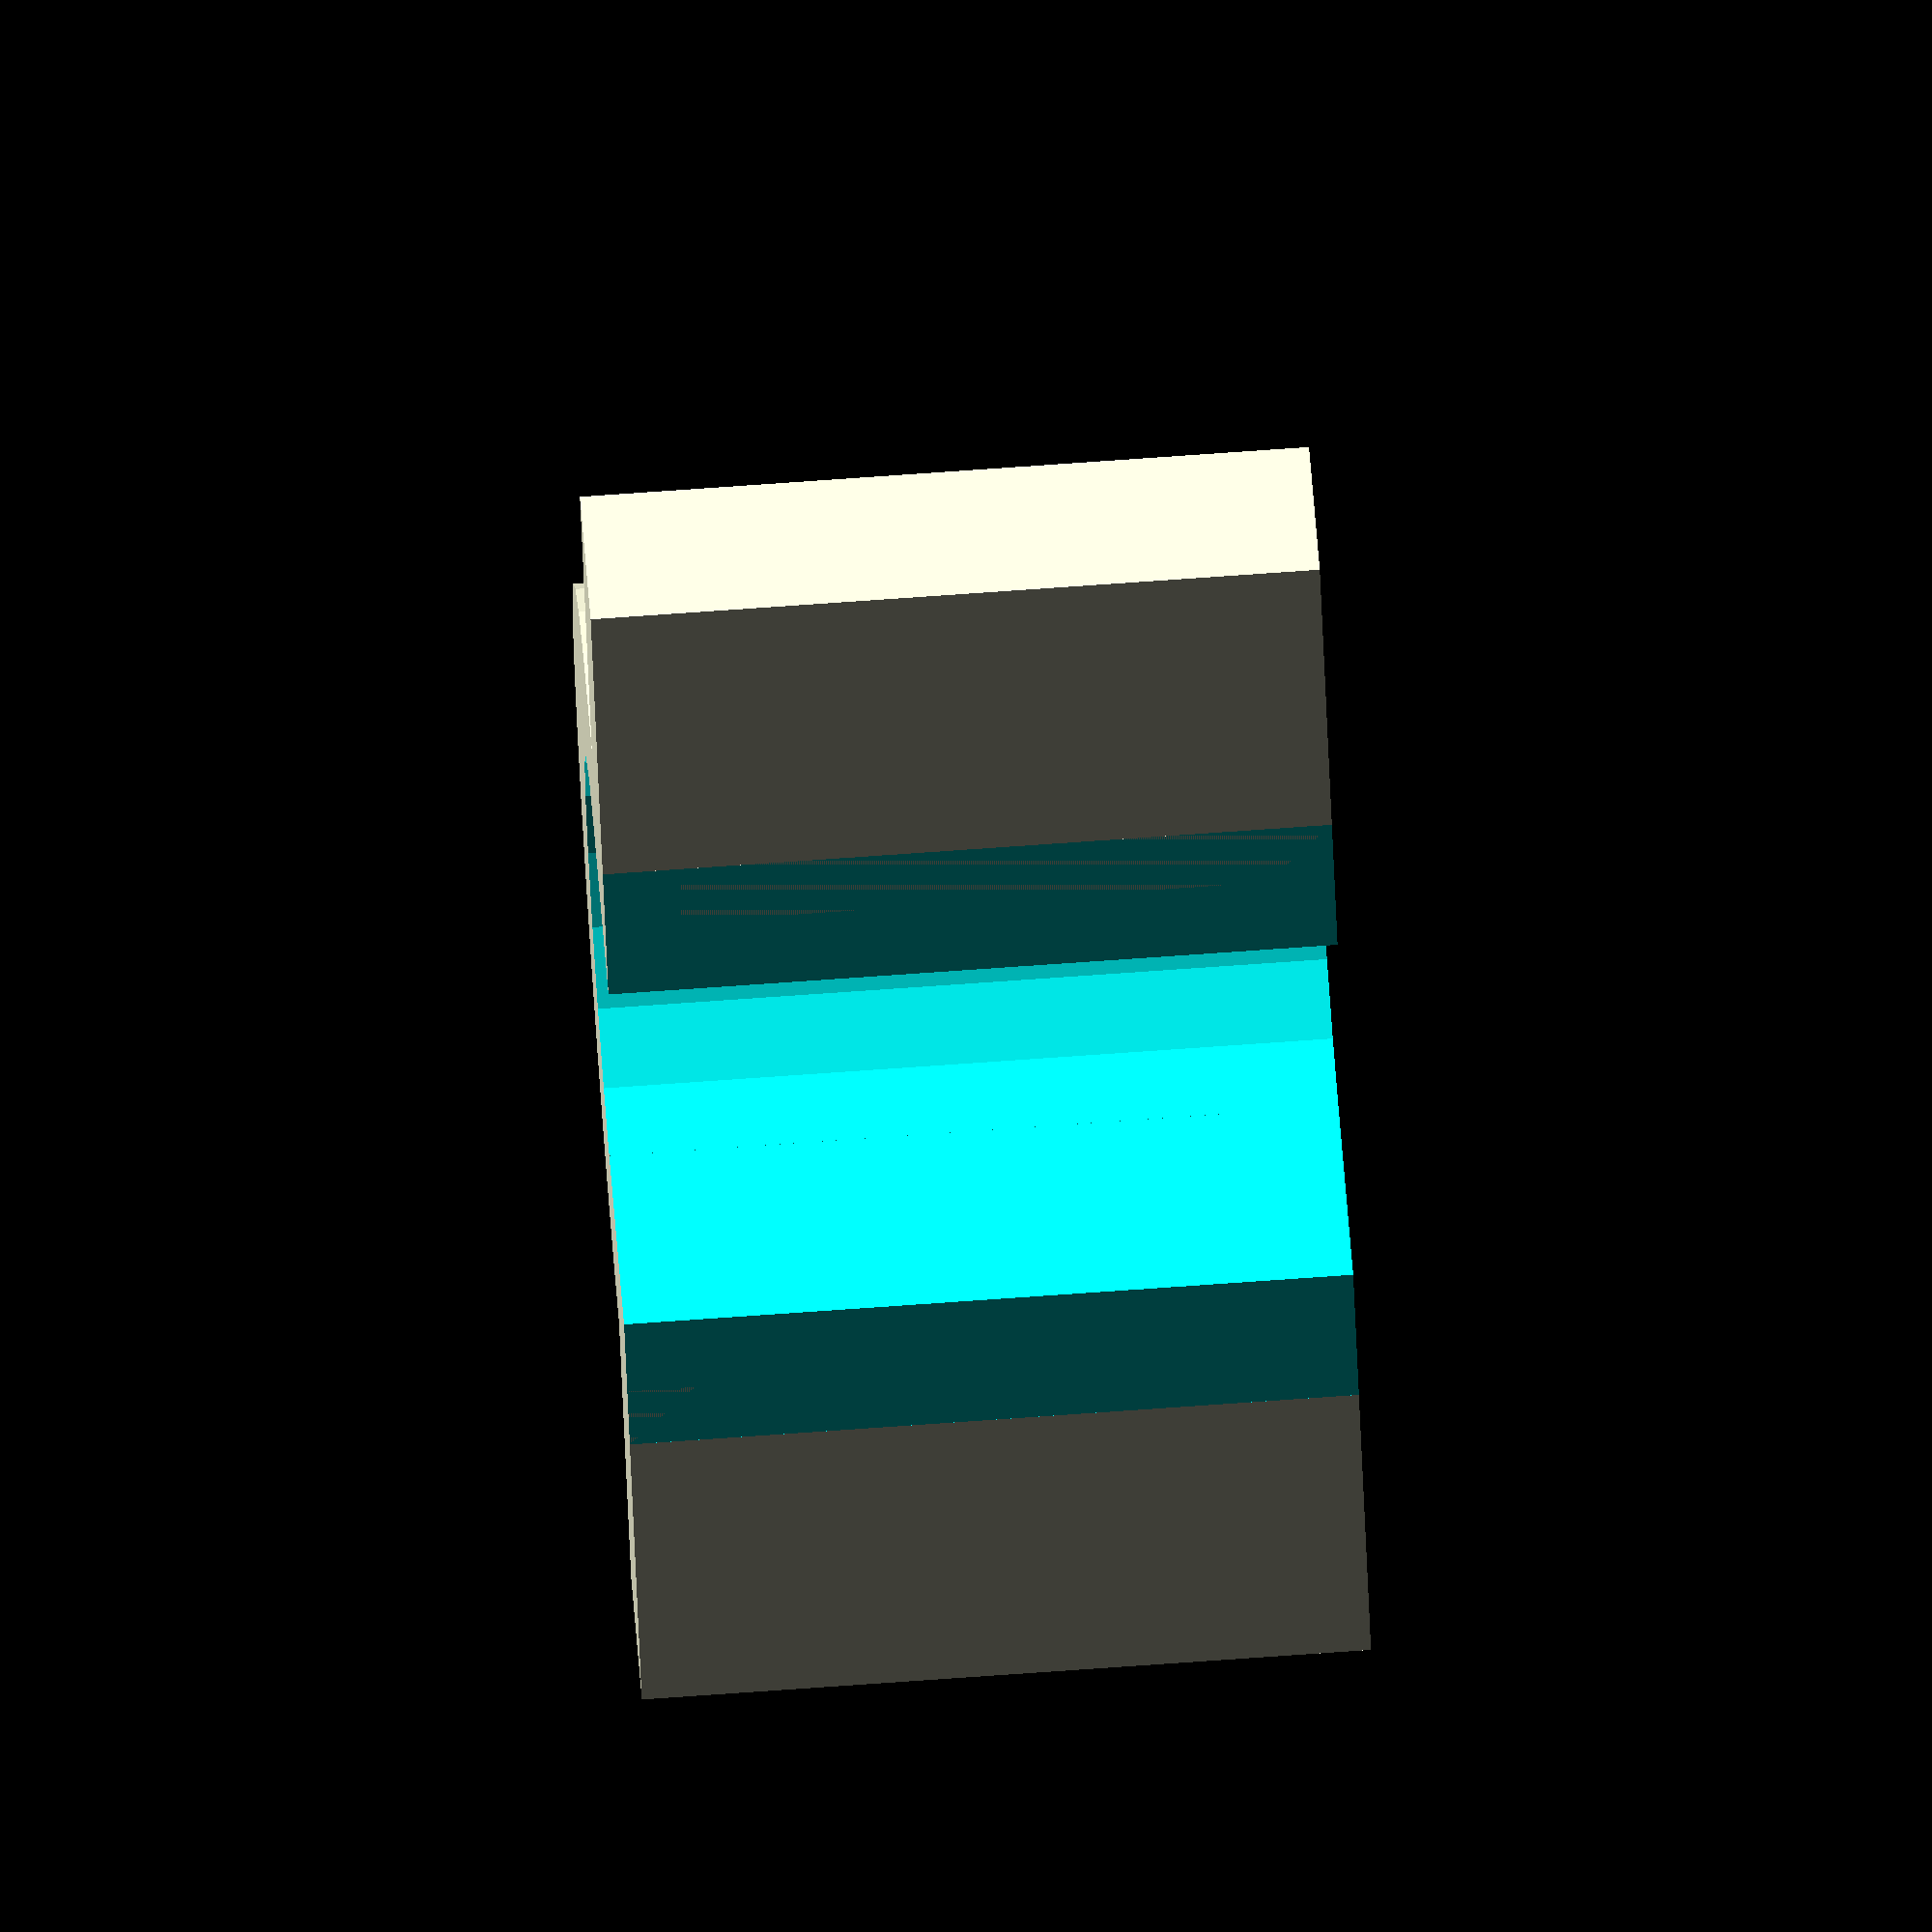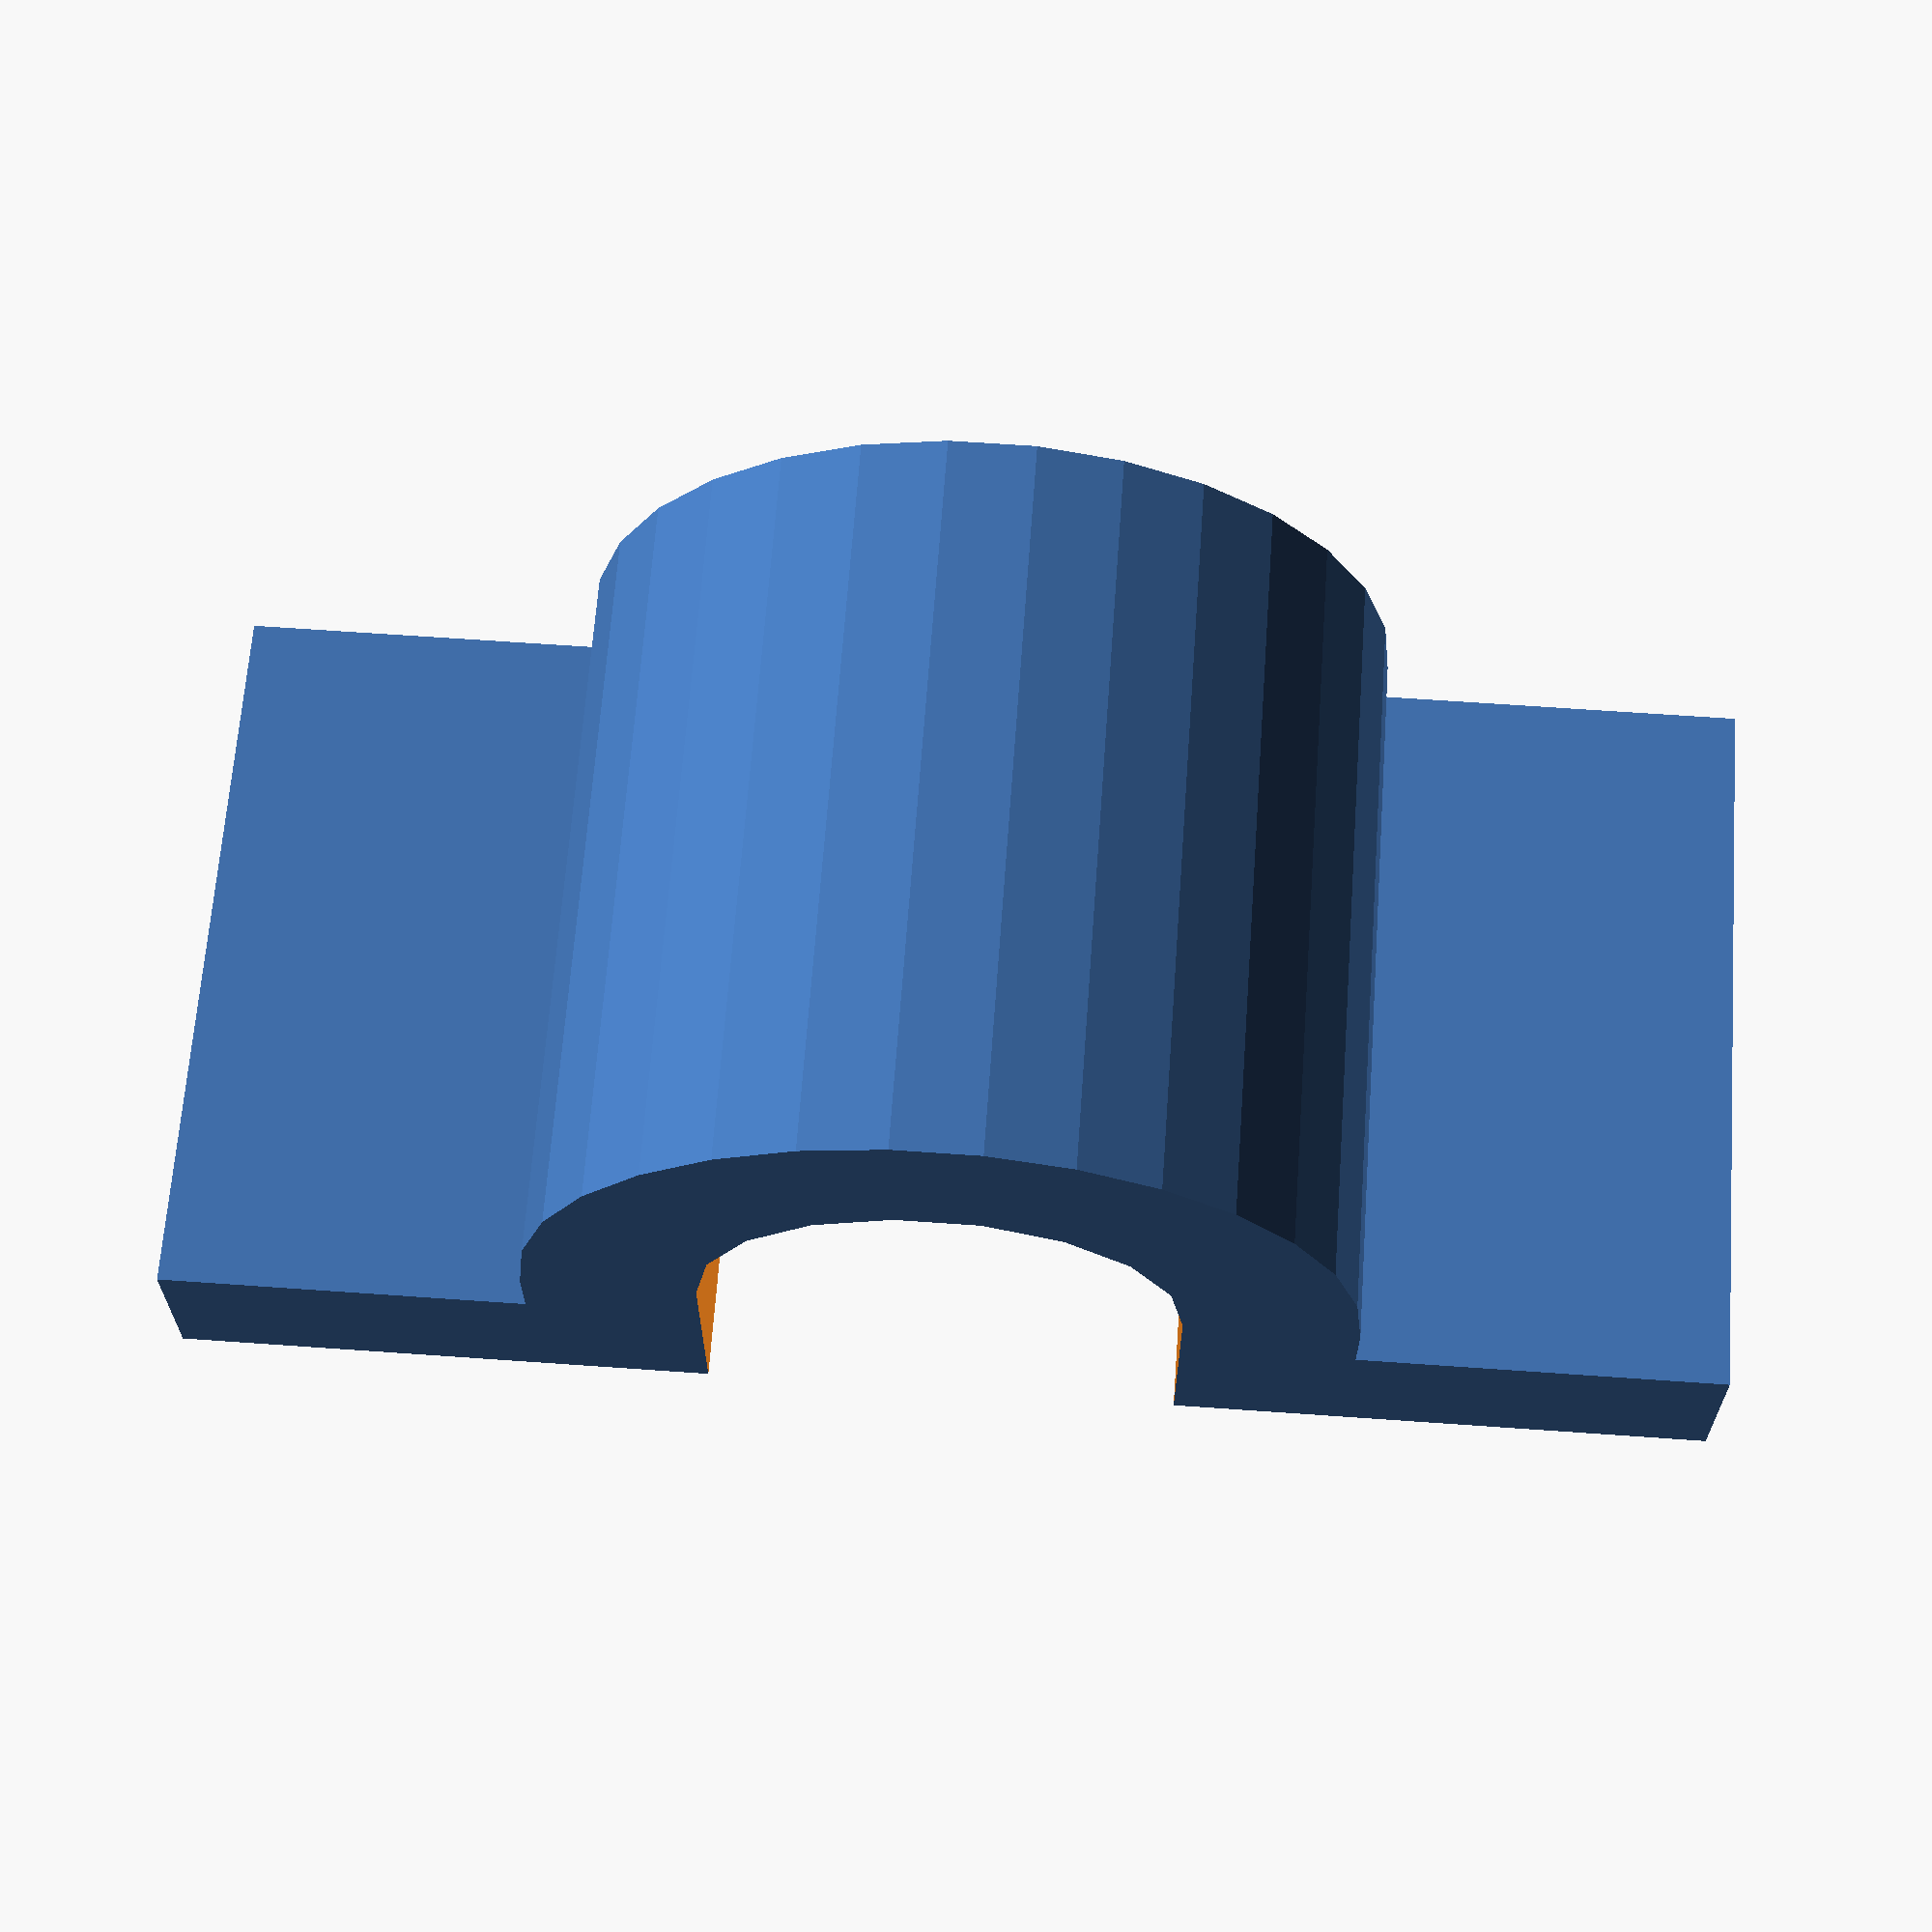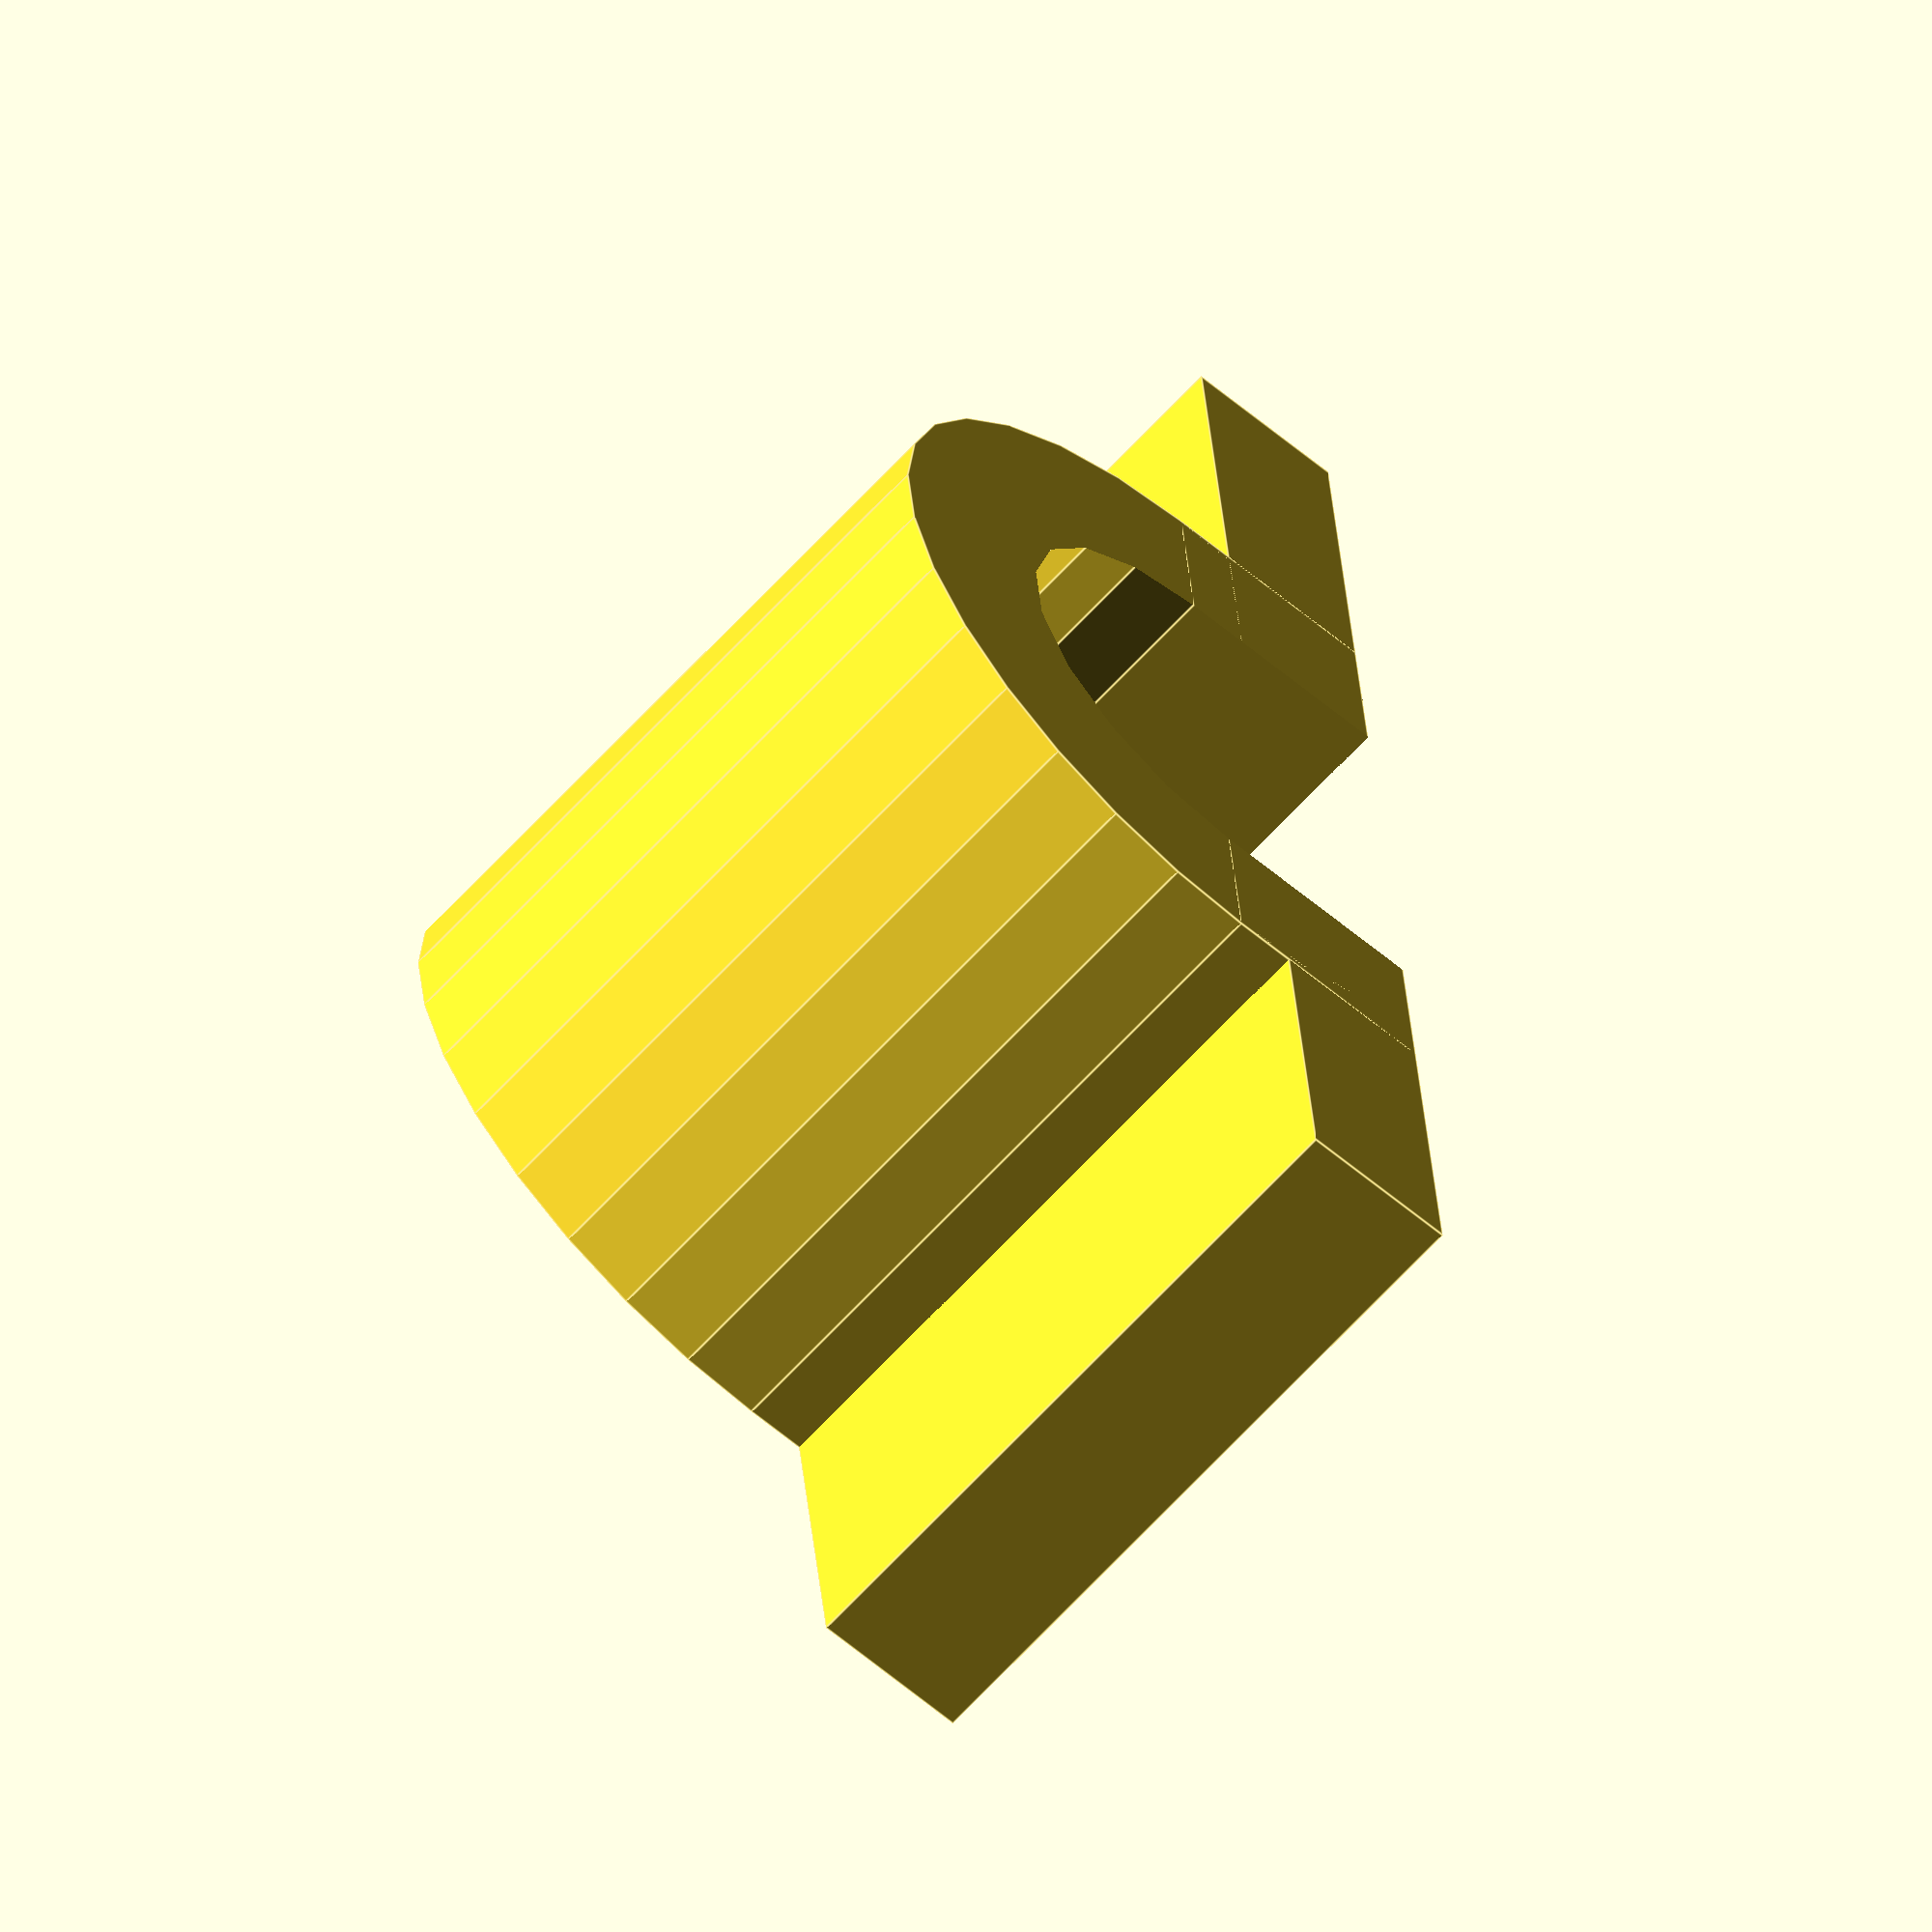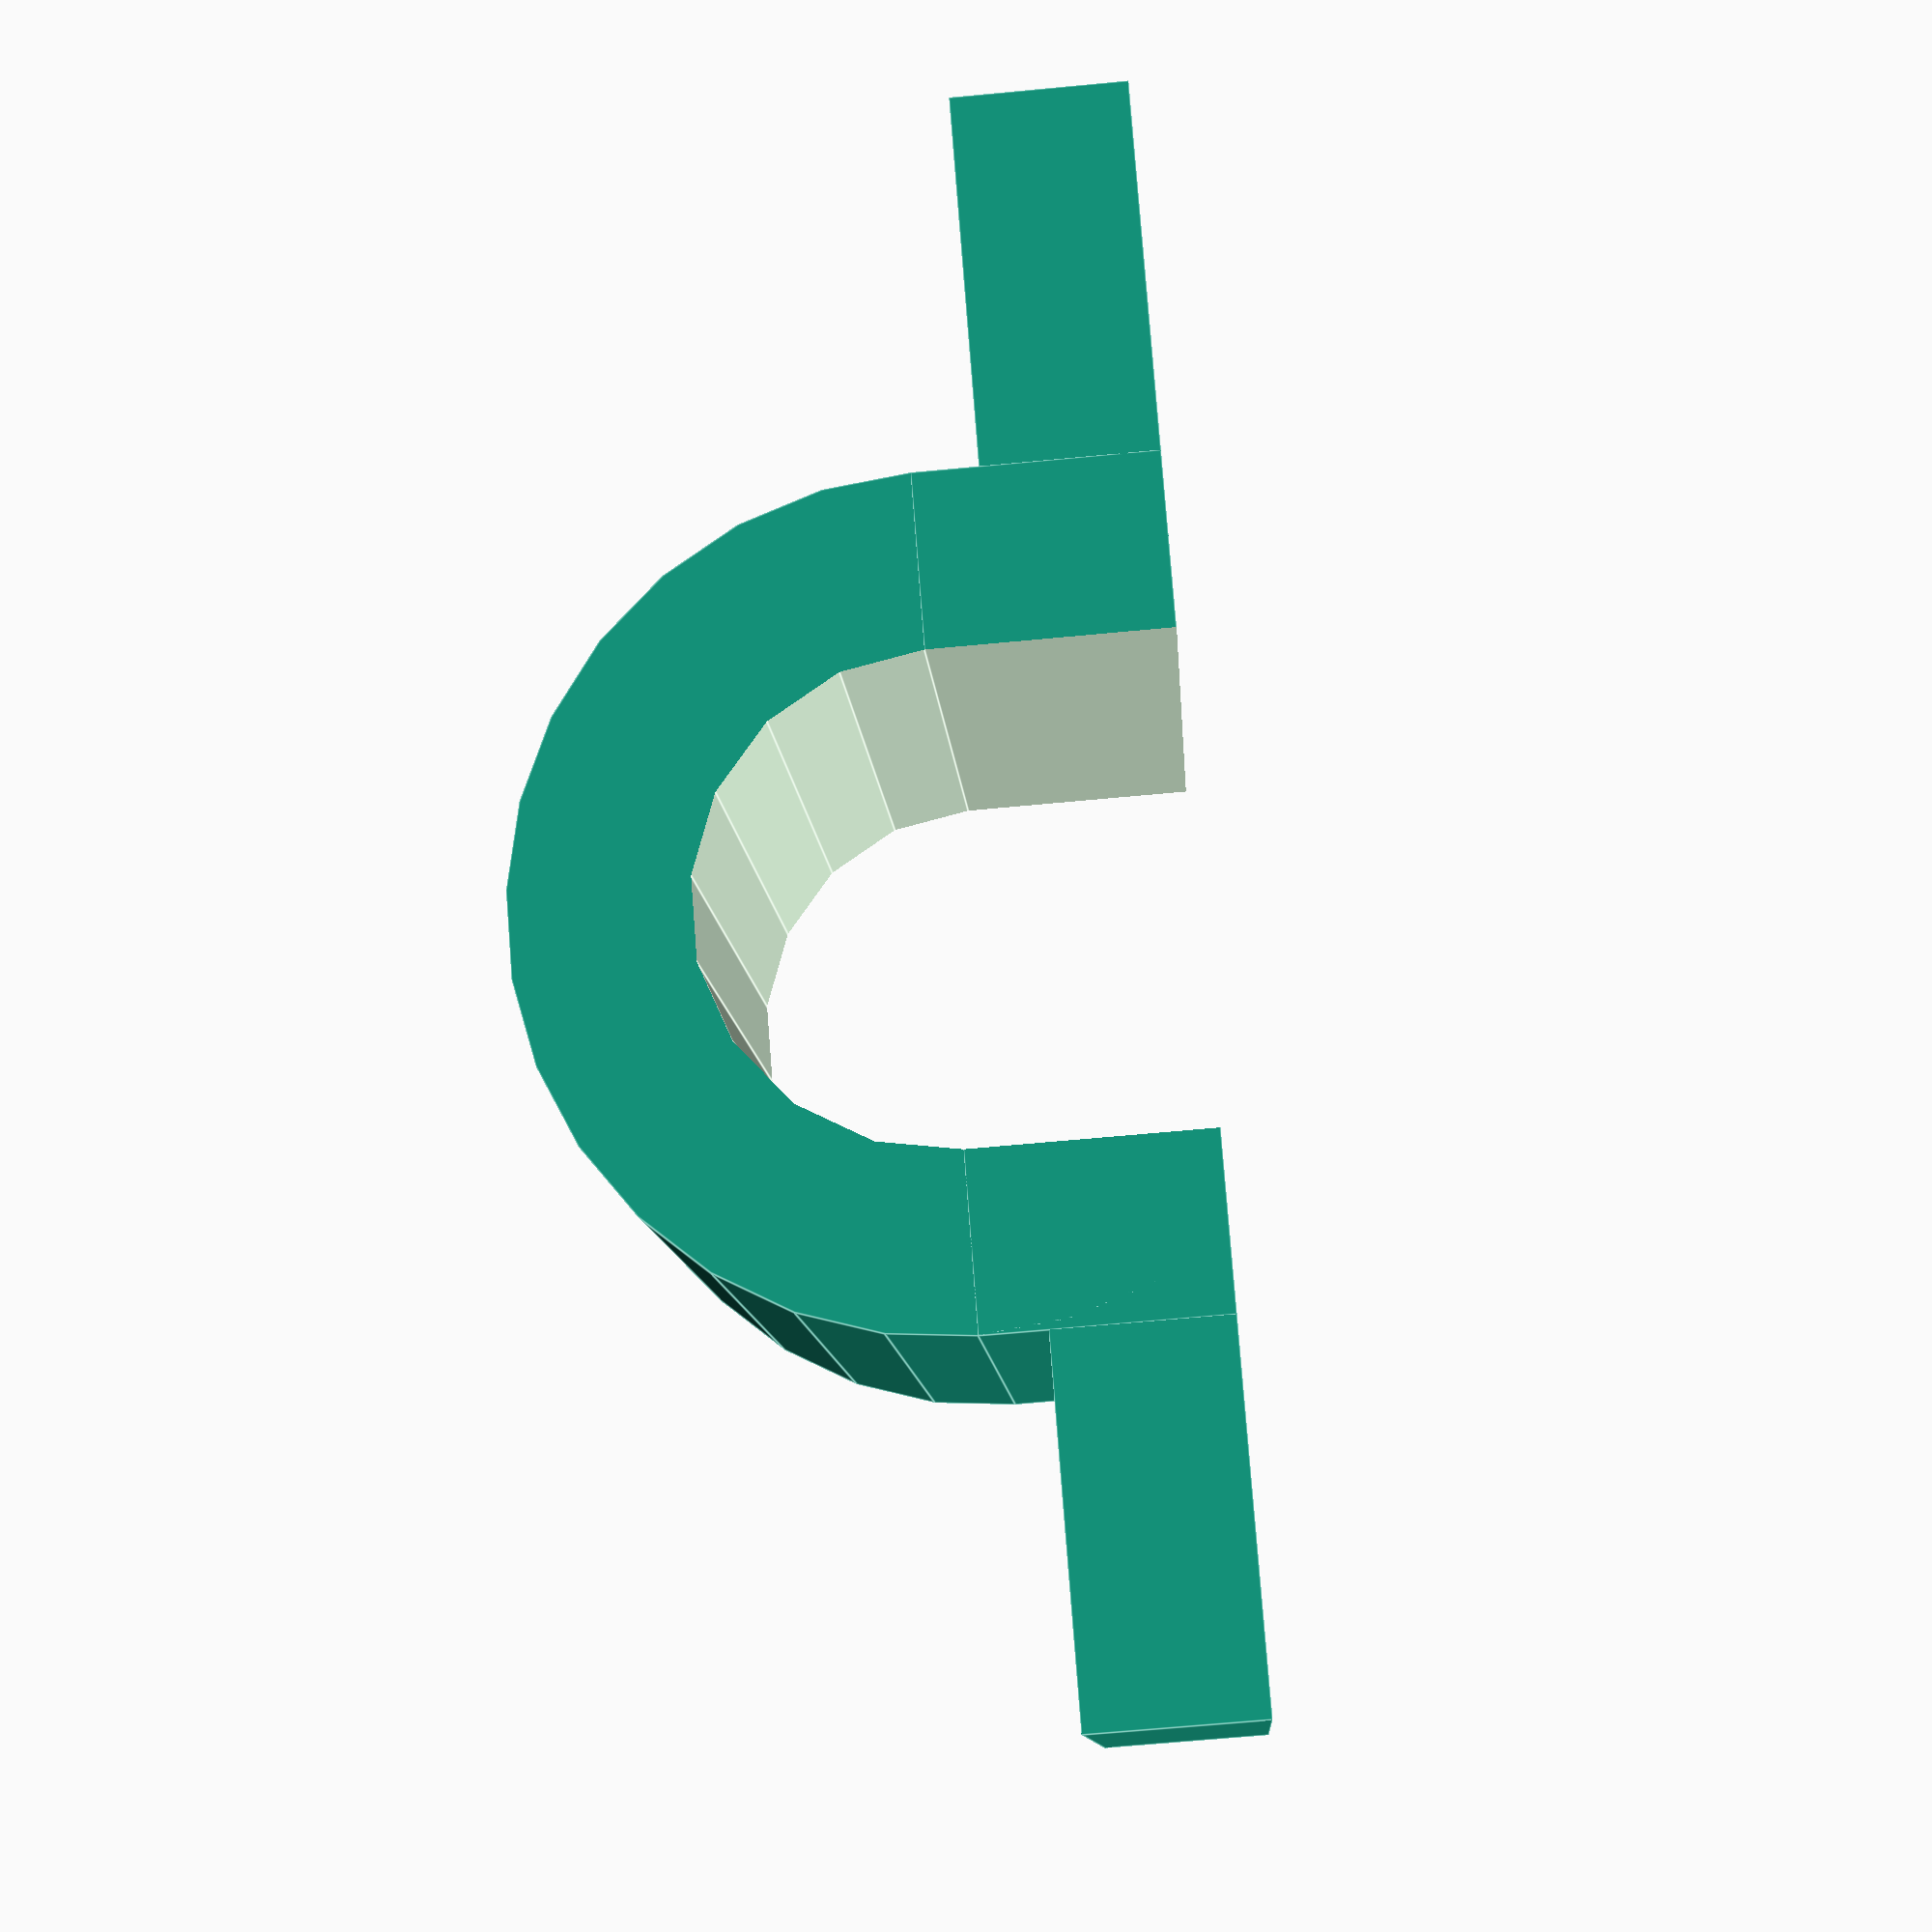
<openscad>
module outer_ring(cable_diameter, screw_head_height, width) {
  translate([0, 0, cable_diameter/2]) rotate([-90, 0, 0]) cylinder(d = cable_diameter + 2 * screw_head_height, h = width);
}

module ring_hole(cable_diameter, screw_head_height, width) {
  translate([0, -0.5, cable_diameter/2]) rotate([-90, 0, 0]) cylinder(d = cable_diameter, h = 1 + width);
}

module entire_ring(cable_diameter, screw_head_height, width) {
  difference() {
    outer_ring(cable_diameter, screw_head_height, width);
    inner_ring(cable_diameter, screw_head_height, width);
  }
}

module open_bottom_of_ring(cable_diameter, screw_head_height, width) {
    translate([-cable_diameter/2 - screw_head_height, -0.5, -(1 + screw_head_height)]) cube([cable_diameter + 2 * screw_head_height, 1 + width, 1 + screw_head_height]);
}

module straight_sides(cable_diameter, screw_head_height, width) {
  translate([-cable_diameter/2 - screw_head_height, 0, 0]) cube([cable_diameter + 2 * screw_head_height, width, cable_diameter/2]);
}

module straight_hole(cable_diameter, width) {
  translate([-cable_diameter/2, -0.5, -1]) cube([cable_diameter, 1 + width, cable_diameter/2 + 1]);
}

module base(cable_diameter, screw_head_height, screw_head_diameter, width) {
  translate([-(4 * screw_head_height + cable_diameter + screw_head_diameter)/2, 0, 0]) cube([4 * screw_head_height + cable_diameter + screw_head_diameter, width, screw_head_height]);
}

module u_bracket(cable_diameter, screw_head_height, screw_head_diameter) {
  width = screw_head_diameter + 2 * screw_head_height;
  difference() {
    union() {
      outer_ring(cable_diameter, screw_head_height, width);
      base(cable_diameter, screw_head_height, screw_head_diameter, width);
      straight_sides(cable_diameter, screw_head_height, width);
    }
    ring_hole(cable_diameter, screw_head_height, width);
    straight_hole(cable_diameter, width);
    open_bottom_of_ring(cable_diameter, screw_head_height, width);
  }

}

u_bracket(cable_diameter = 11, screw_head_height = 4, screw_head_diameter = 9);

</openscad>
<views>
elev=314.4 azim=271.9 roll=176.4 proj=o view=wireframe
elev=204.1 azim=4.1 roll=179.9 proj=p view=solid
elev=235.7 azim=83.7 roll=132.4 proj=o view=edges
elev=244.1 azim=323.9 roll=84.5 proj=p view=edges
</views>
